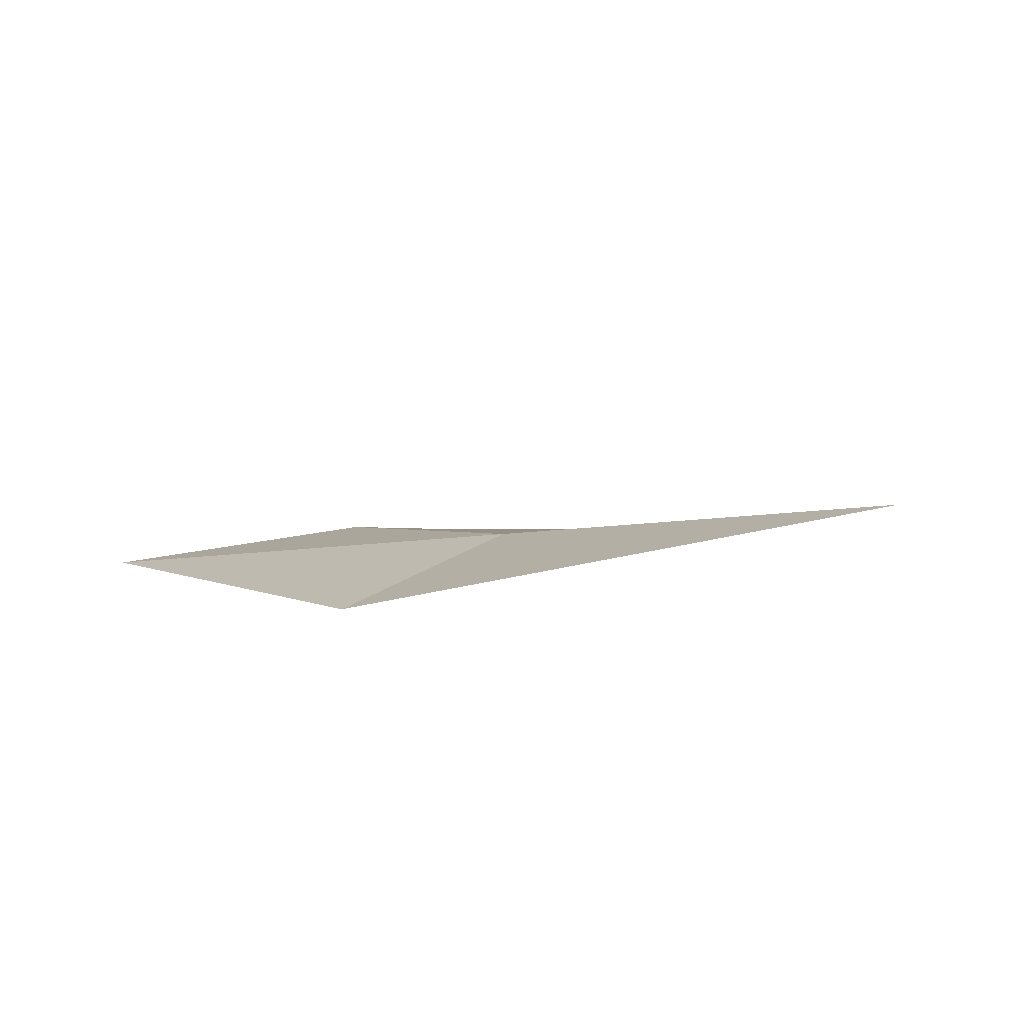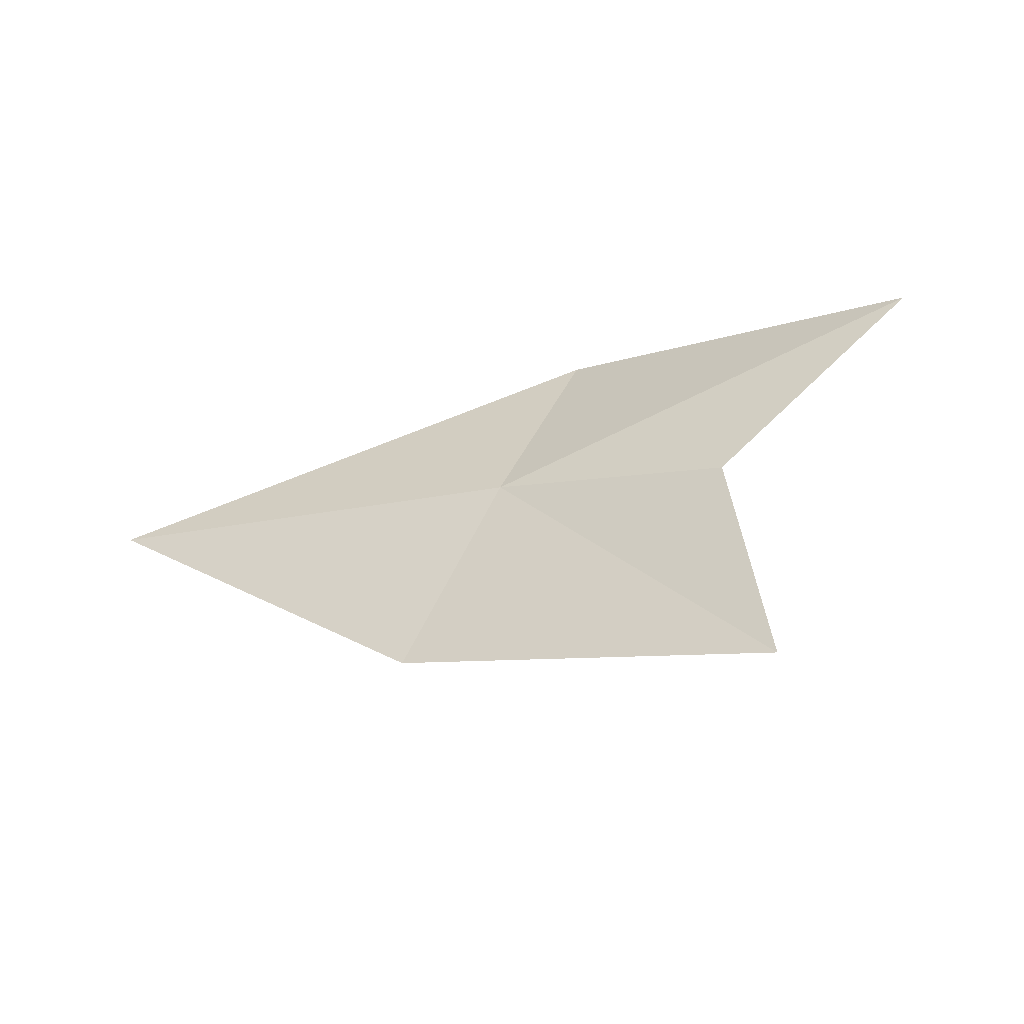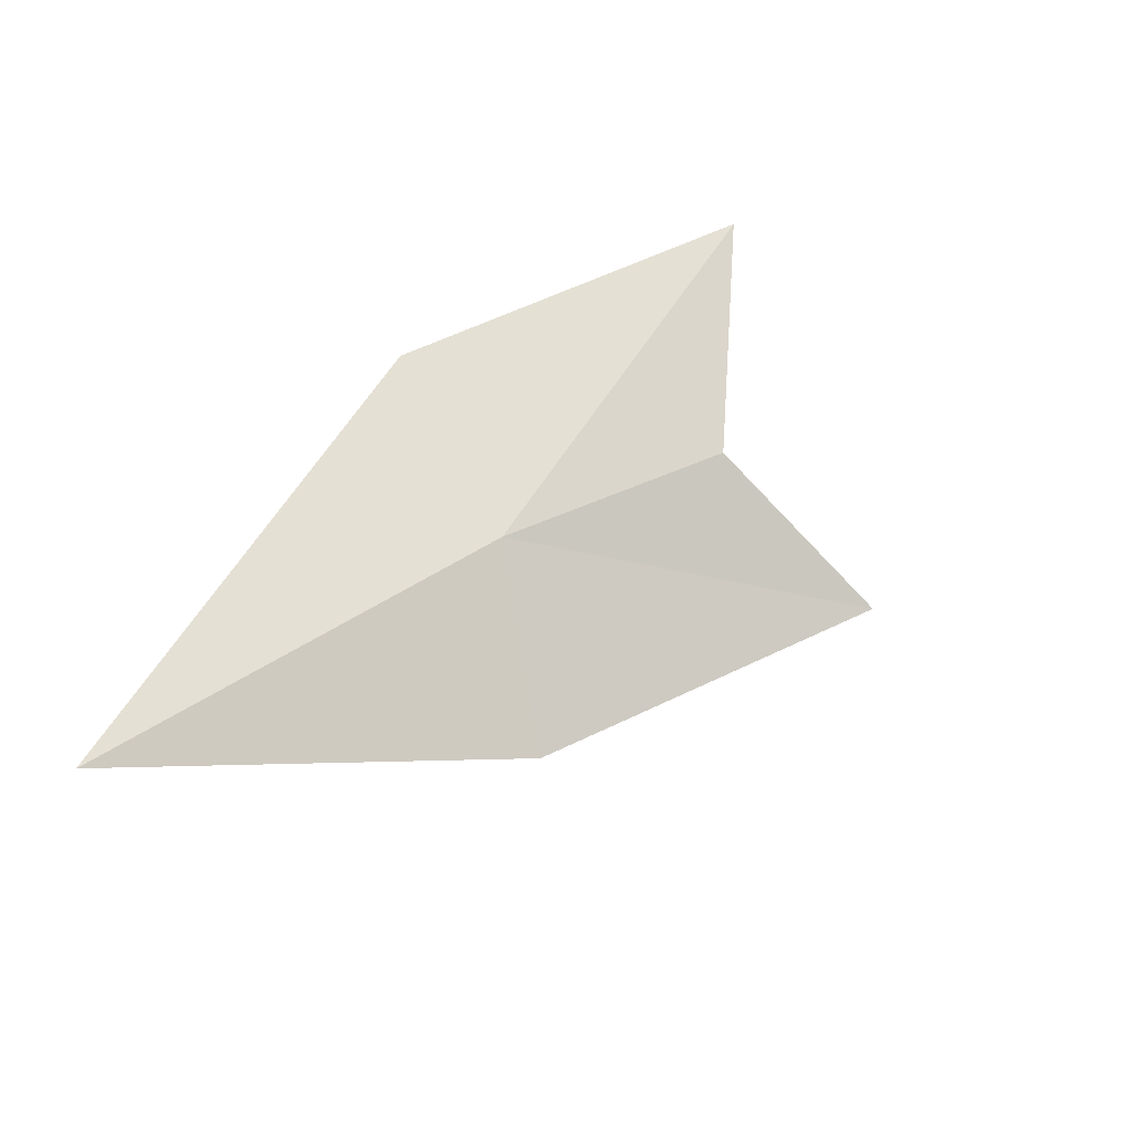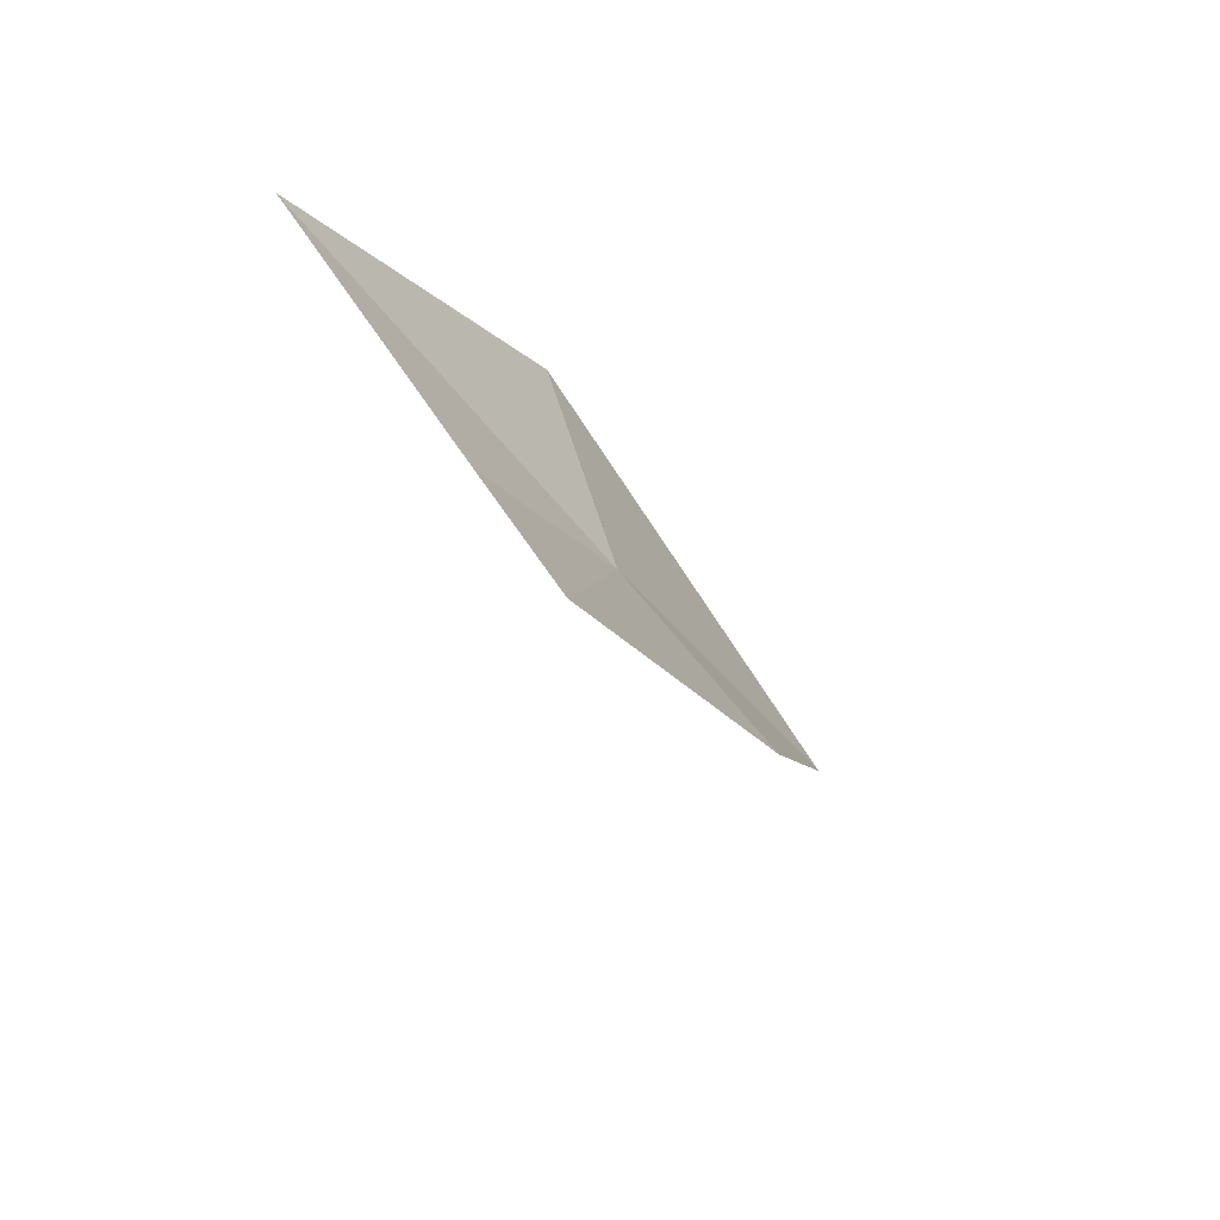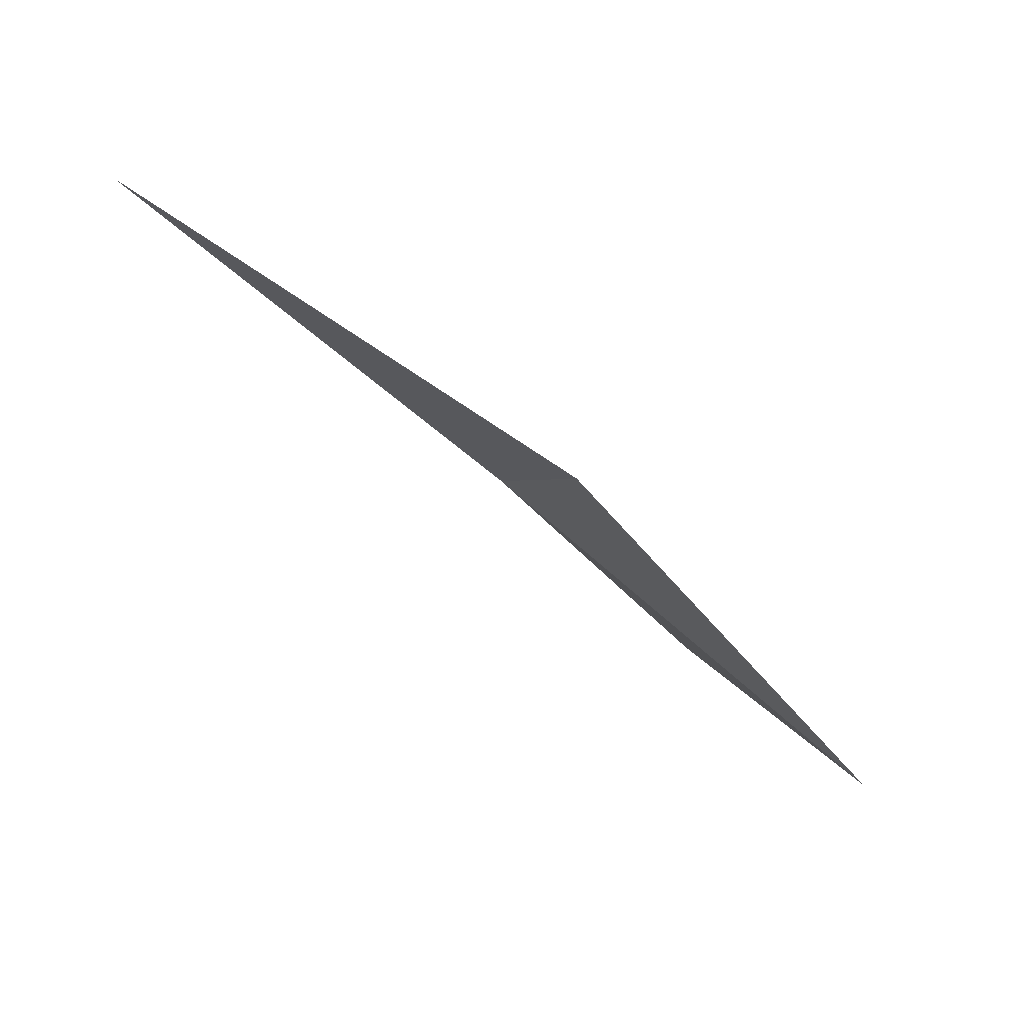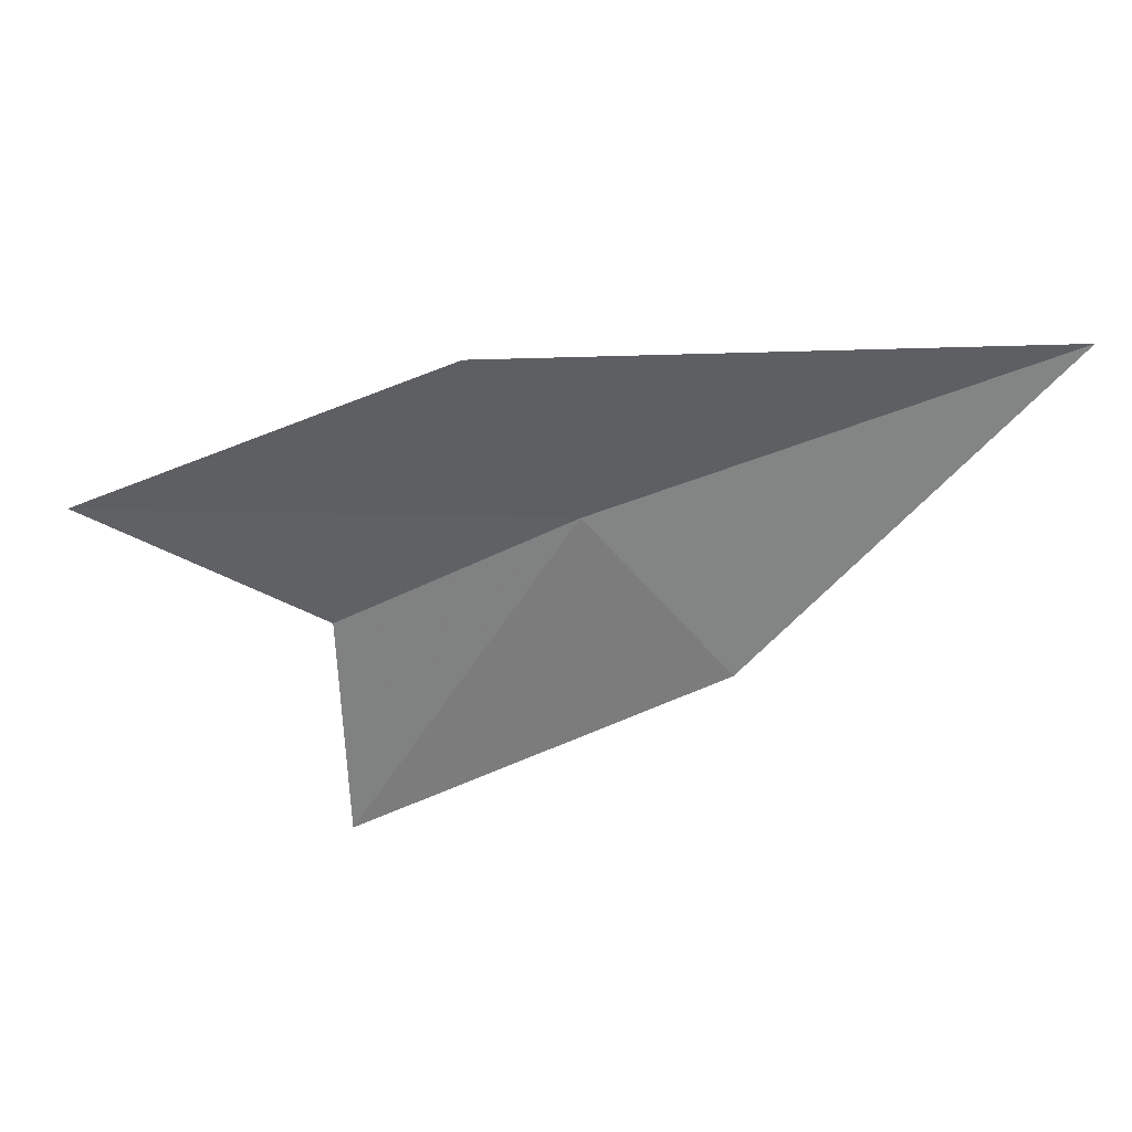
<metadata>
{"format":"obj","ext":"obj","renderer":"f3d","projection":"perspective","resolution":1024,"background":"white","views":[{"elev":23.0,"azim":18.6,"up":"+Y"},{"elev":-63.6,"azim":-142.0,"up":"+Z"},{"elev":74.3,"azim":125.1,"up":"+Y"},{"elev":-49.5,"azim":-42.5,"up":"+Z"},{"elev":70.1,"azim":-126.1,"up":"+Z"},{"elev":51.8,"azim":10.9,"up":"+Z"}]}
</metadata>
<code>
v 53.87 17.94 19.72
v 54.53 17.78 19.05
v 55.71 18.6 20.39
v 53.44 17.89 20.59
v 53.02 17.25 18.27
v 52.91 17.63 19.2
v 51.92 17.55 19.8
f 1 3 2
f 1 4 3
f 1 2 5
f 1 5 6
f 1 7 4
f 1 6 7

</code>
